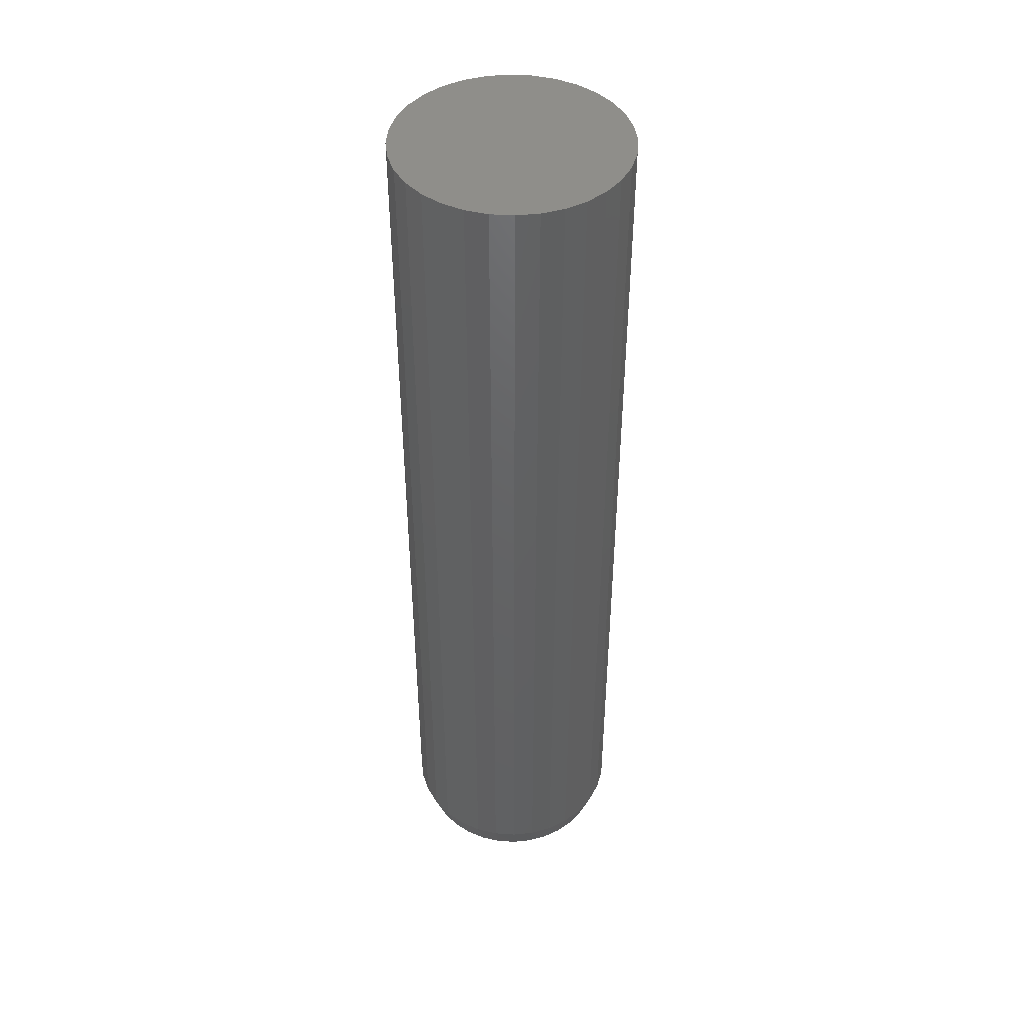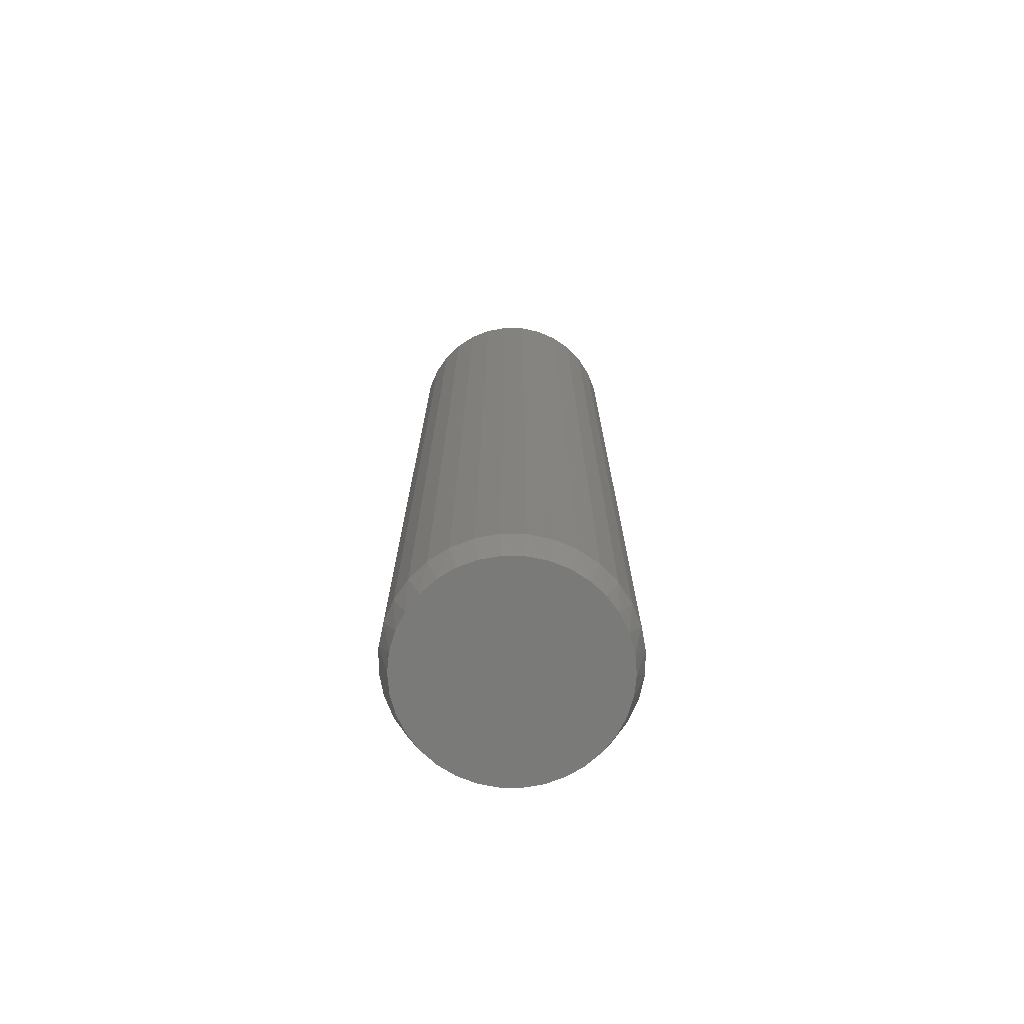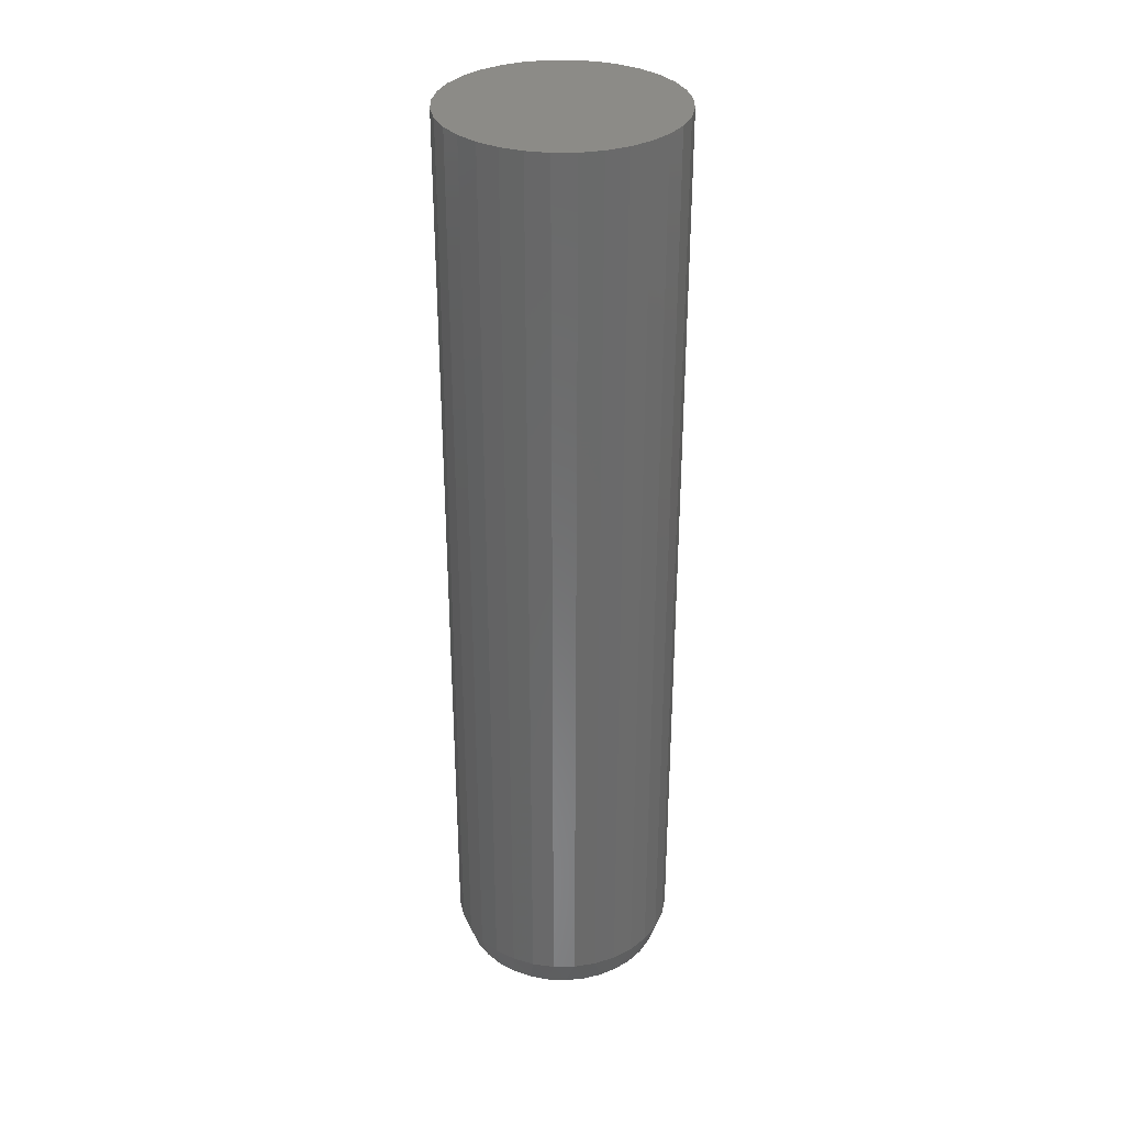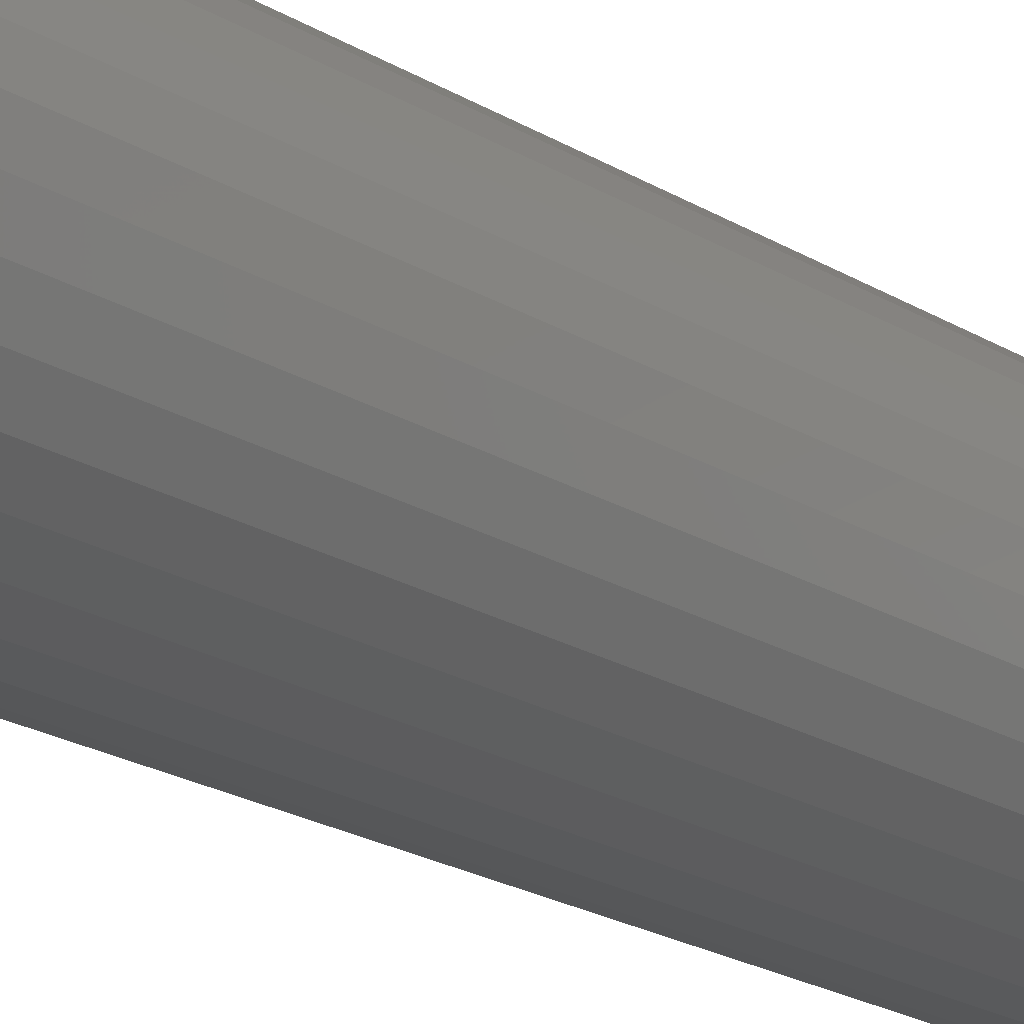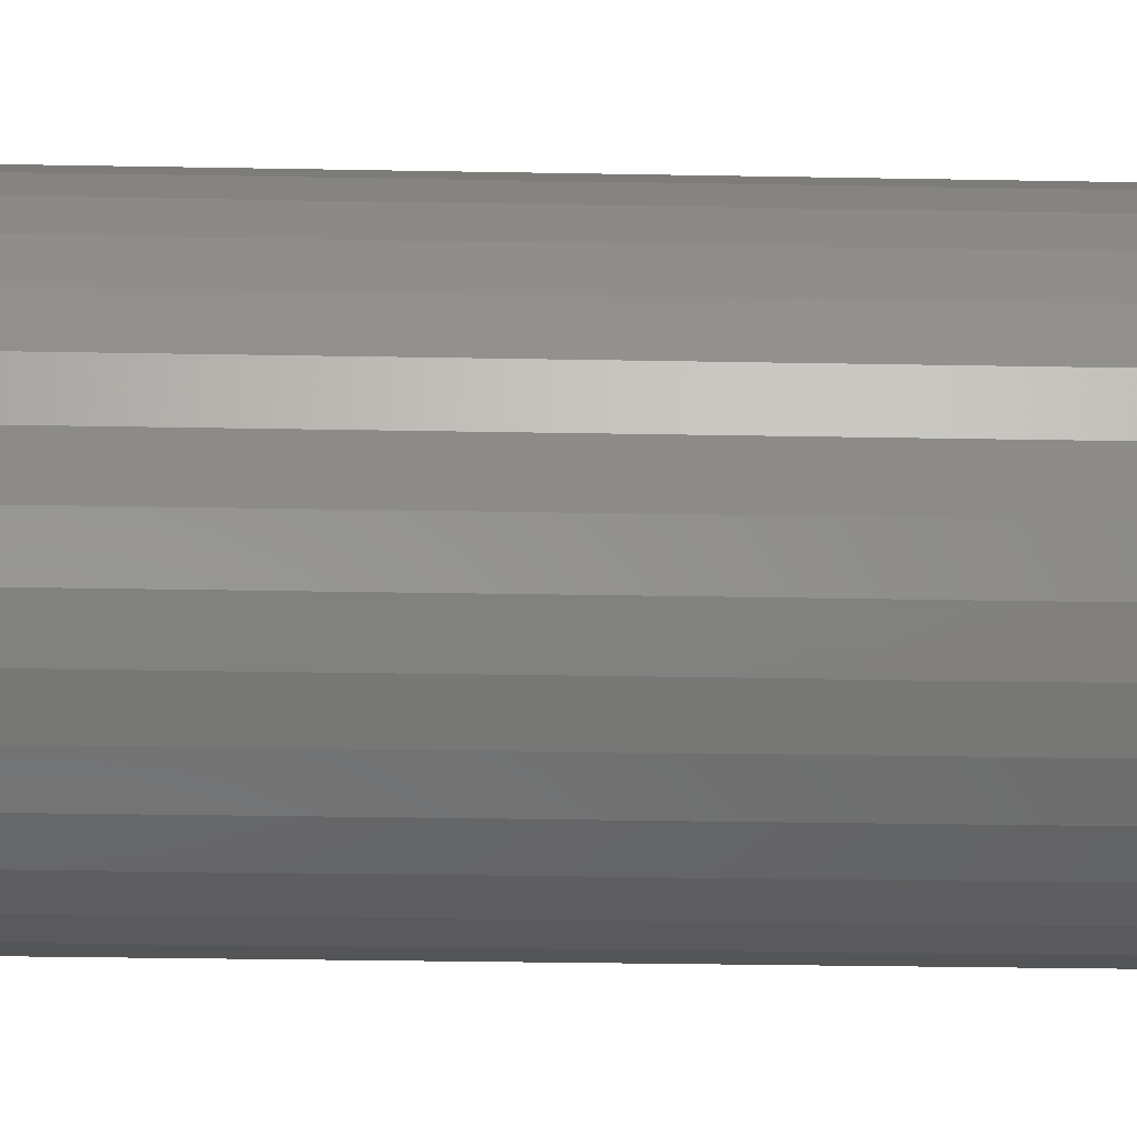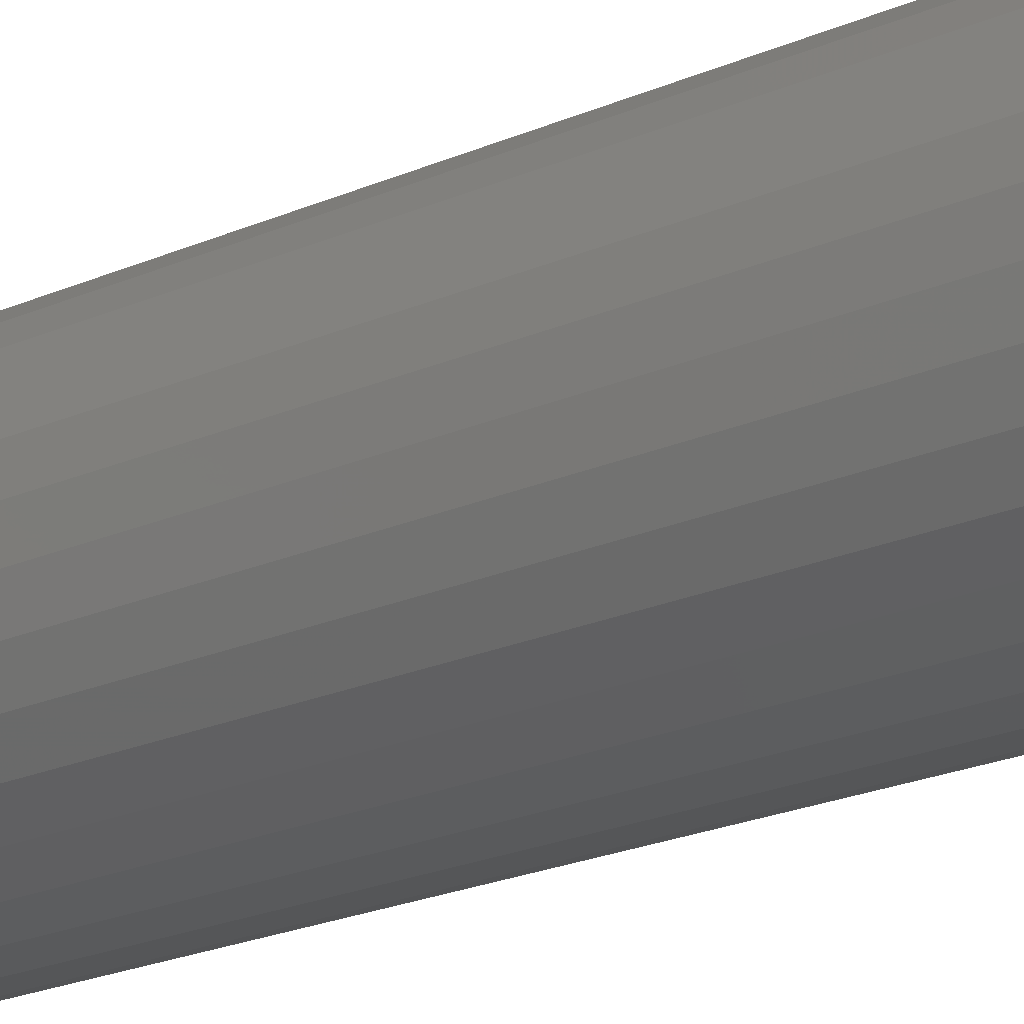
<metadata>
{"format":"stl","ext":"stl","renderer":"f3d","projection":"perspective","resolution":1024,"background":"white","views":[{"elev":44.8,"azim":88.8,"up":"+Y"},{"elev":-73.3,"azim":-85.3,"up":"+Y"},{"elev":33.2,"azim":162.3,"up":"+Y"},{"elev":-20.4,"azim":41.5,"up":"+Z"},{"elev":-18.9,"azim":87.6,"up":"+Z"},{"elev":-19.9,"azim":130.3,"up":"+Z"}]}
</metadata>
<code>
# stl→obj: 98 verts, 192 faces
v 0.0172 -0.75 0.1652
v -0.01342 -0.75 0.1652
v -0.04352 -0.75 0.1596
v 0.04731 -0.75 0.1596
v -0.07208 -0.75 0.1486
v 0.07586 -0.75 0.1486
v 0.07586 -0.75 -0.1486
v -0.04353 -0.75 -0.1596
v 0.04731 -0.75 -0.1596
v -0.01342 -0.75 -0.1652
v 0.0172 -0.75 -0.1652
v 0.1019 -0.75 0.1324
v -0.09812 -0.75 0.1324
v 0.1245 -0.75 0.1118
v -0.1208 -0.75 0.1118
v 0.143 -0.75 0.08736
v -0.1392 -0.75 0.08736
v 0.1566 -0.75 0.05995
v -0.1529 -0.75 0.05995
v 0.165 -0.75 0.03049
v -0.1612 -0.75 0.03049
v 0.1678 -0.75 -6.244e-17
v -0.1641 -0.75 -9.994e-07
v 0.165 -0.75 -0.03049
v -0.1612 -0.75 -0.03049
v 0.1566 -0.75 -0.05995
v -0.1529 -0.75 -0.05995
v 0.143 -0.75 -0.08736
v -0.1392 -0.75 -0.08736
v 0.1245 -0.75 -0.1118
v -0.1208 -0.75 -0.1118
v 0.1019 -0.75 -0.1324
v -0.09812 -0.75 -0.1324
v -0.07208 -0.75 -0.1486
v 0.1835 0.75 -2.224e-17
v 0.1835 -0.7031 -6.671e-17
v 0.18 0.75 -0.03542
v 0.18 -0.7031 -0.03542
v 0.1696 0.75 -0.06949
v 0.1696 -0.7031 -0.06949
v 0.1529 0.75 -0.1009
v 0.1529 -0.7031 -0.1009
v 0.1303 0.75 -0.1284
v 0.1303 -0.7031 -0.1284
v 0.1028 0.75 -0.151
v 0.1028 -0.7031 -0.151
v 0.07138 0.75 -0.1678
v 0.07138 -0.7031 -0.1678
v 0.03732 0.75 -0.1781
v 0.03732 -0.7031 -0.1781
v 0.001891 0.75 -0.1816
v 0.001891 -0.7031 -0.1816
v -0.03353 0.75 -0.1781
v -0.03353 -0.7031 -0.1781
v -0.0676 0.75 -0.1678
v -0.0676 -0.7031 -0.1678
v -0.09899 0.75 -0.151
v -0.09899 -0.7031 -0.151
v -0.1265 0.75 -0.1284
v -0.1265 -0.7031 -0.1284
v -0.1491 0.75 -0.1009
v -0.1491 -0.7031 -0.1009
v -0.1659 0.75 -0.06949
v -0.1659 -0.7031 -0.06949
v -0.1762 0.75 -0.03542
v -0.1762 -0.7031 -0.03542
v -0.1797 0.75 2.224e-17
v -0.1797 -0.7031 2.224e-17
v -0.1762 0.75 0.03542
v -0.1762 -0.7031 0.03542
v -0.1659 0.75 0.06949
v -0.1659 -0.7031 0.06949
v -0.1491 0.75 0.1009
v -0.1491 -0.7031 0.1009
v -0.1265 0.75 0.1284
v -0.1265 -0.7031 0.1284
v -0.09899 0.75 0.151
v -0.09899 -0.7031 0.151
v -0.0676 0.75 0.1678
v -0.0676 -0.7031 0.1678
v -0.03353 0.75 0.1781
v -0.03353 -0.7031 0.1781
v 0.001891 0.75 0.1816
v 0.001891 -0.7031 0.1816
v 0.03732 0.75 0.1781
v 0.03732 -0.7031 0.1781
v 0.07138 0.75 0.1678
v 0.07138 -0.7031 0.1678
v 0.1028 0.75 0.151
v 0.1028 -0.7031 0.151
v 0.1303 0.75 0.1284
v 0.1303 -0.7031 0.1284
v 0.1529 0.75 0.1009
v 0.1529 -0.7031 0.1009
v 0.1696 0.75 0.06949
v 0.1696 -0.7031 0.06949
v 0.18 0.75 0.03542
v 0.18 -0.7031 0.03542
f 1 2 3
f 1 3 4
f 4 3 5
f 4 5 6
f 7 8 9
f 9 8 10
f 9 10 11
f 6 5 12
f 12 5 13
f 12 13 14
f 14 13 15
f 14 15 16
f 16 15 17
f 16 17 18
f 18 17 19
f 18 19 20
f 20 19 21
f 20 21 22
f 22 21 23
f 22 23 24
f 24 23 25
f 24 25 26
f 26 25 27
f 26 27 28
f 28 27 29
f 28 29 30
f 30 29 31
f 30 31 32
f 32 31 33
f 32 33 7
f 7 33 34
f 7 34 8
f 35 36 37
f 37 36 38
f 37 38 39
f 39 38 40
f 39 40 41
f 41 40 42
f 41 42 43
f 43 42 44
f 43 44 45
f 45 44 46
f 45 46 47
f 47 46 48
f 47 48 49
f 49 48 50
f 49 50 51
f 51 50 52
f 51 52 53
f 53 52 54
f 53 54 55
f 55 54 56
f 55 56 57
f 57 56 58
f 57 58 59
f 59 58 60
f 59 60 61
f 61 60 62
f 61 62 63
f 63 62 64
f 63 64 65
f 65 64 66
f 65 66 67
f 67 66 68
f 67 68 69
f 69 68 70
f 69 70 71
f 71 70 72
f 71 72 73
f 73 72 74
f 73 74 75
f 75 74 76
f 75 76 77
f 77 76 78
f 77 78 79
f 79 78 80
f 79 80 81
f 81 80 82
f 81 82 83
f 83 82 84
f 83 84 85
f 85 84 86
f 85 86 87
f 87 86 88
f 87 88 89
f 89 88 90
f 89 90 91
f 91 90 92
f 91 92 93
f 93 92 94
f 93 94 95
f 95 94 96
f 95 96 97
f 97 96 98
f 97 98 35
f 35 98 36
f 96 94 16
f 94 92 14
f 16 94 14
f 92 90 12
f 14 92 12
f 90 88 6
f 12 90 6
f 88 86 4
f 6 88 4
f 86 84 1
f 4 86 1
f 3 2 82
f 2 84 82
f 1 84 2
f 5 3 80
f 3 82 80
f 13 5 78
f 5 80 78
f 76 15 13
f 13 78 76
f 74 17 15
f 15 76 74
f 17 74 72
f 17 72 19
f 19 72 70
f 19 70 21
f 21 70 68
f 21 68 23
f 16 18 96
f 96 18 20
f 96 20 98
f 98 20 22
f 98 22 36
f 64 62 29
f 62 60 31
f 29 62 31
f 60 58 33
f 31 60 33
f 58 56 34
f 33 58 34
f 56 54 8
f 34 56 8
f 54 52 10
f 8 54 10
f 9 11 50
f 11 52 50
f 10 52 11
f 7 9 48
f 9 50 48
f 32 7 46
f 7 48 46
f 44 30 32
f 32 46 44
f 42 28 30
f 30 44 42
f 28 42 40
f 28 40 26
f 26 40 38
f 26 38 24
f 24 38 36
f 24 36 22
f 29 27 64
f 64 27 25
f 64 25 66
f 66 25 23
f 66 23 68
f 83 85 81
f 79 81 85
f 87 79 85
f 49 53 47
f 51 53 49
f 53 55 47
f 47 55 57
f 47 57 45
f 45 57 59
f 45 59 43
f 43 59 61
f 43 61 41
f 41 61 63
f 41 63 39
f 39 63 65
f 39 65 37
f 37 65 67
f 37 67 35
f 35 67 69
f 35 69 97
f 97 69 71
f 97 71 95
f 95 71 73
f 95 73 93
f 93 73 75
f 93 75 91
f 91 75 77
f 91 77 89
f 89 77 79
f 89 79 87

</code>
